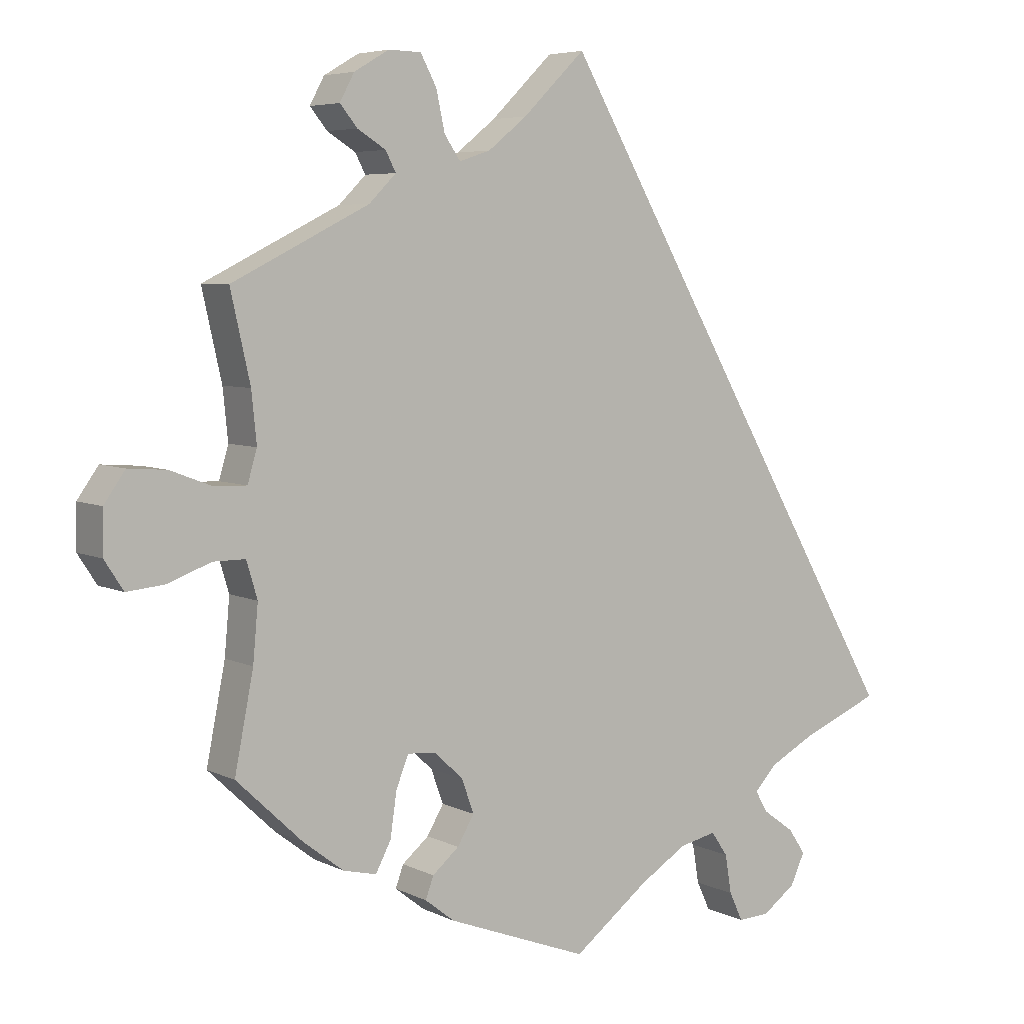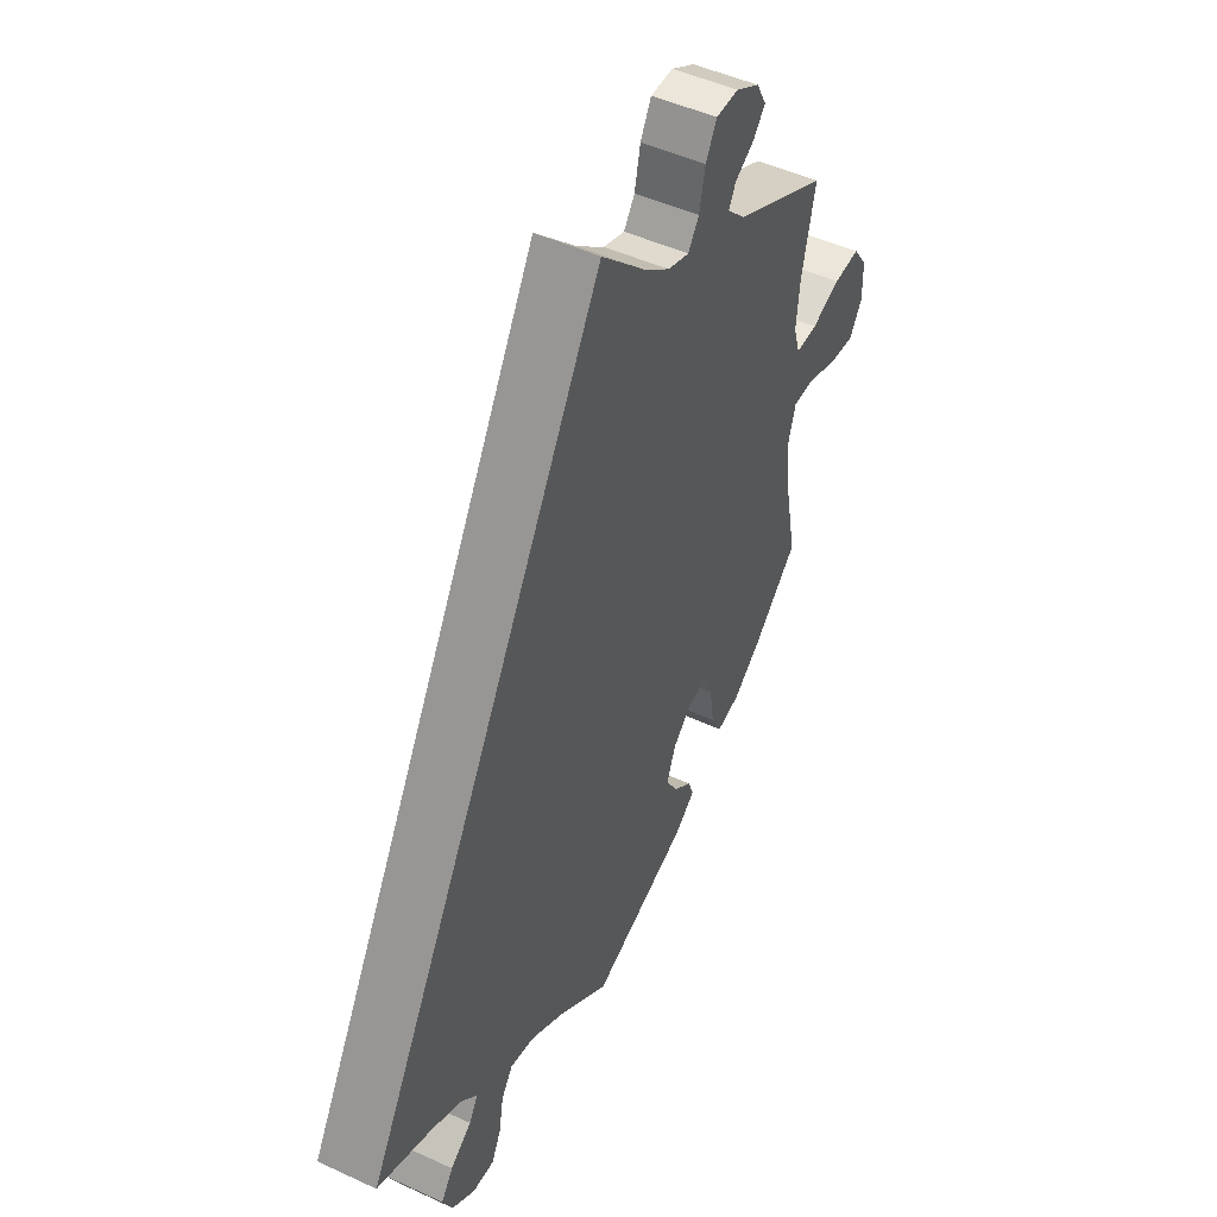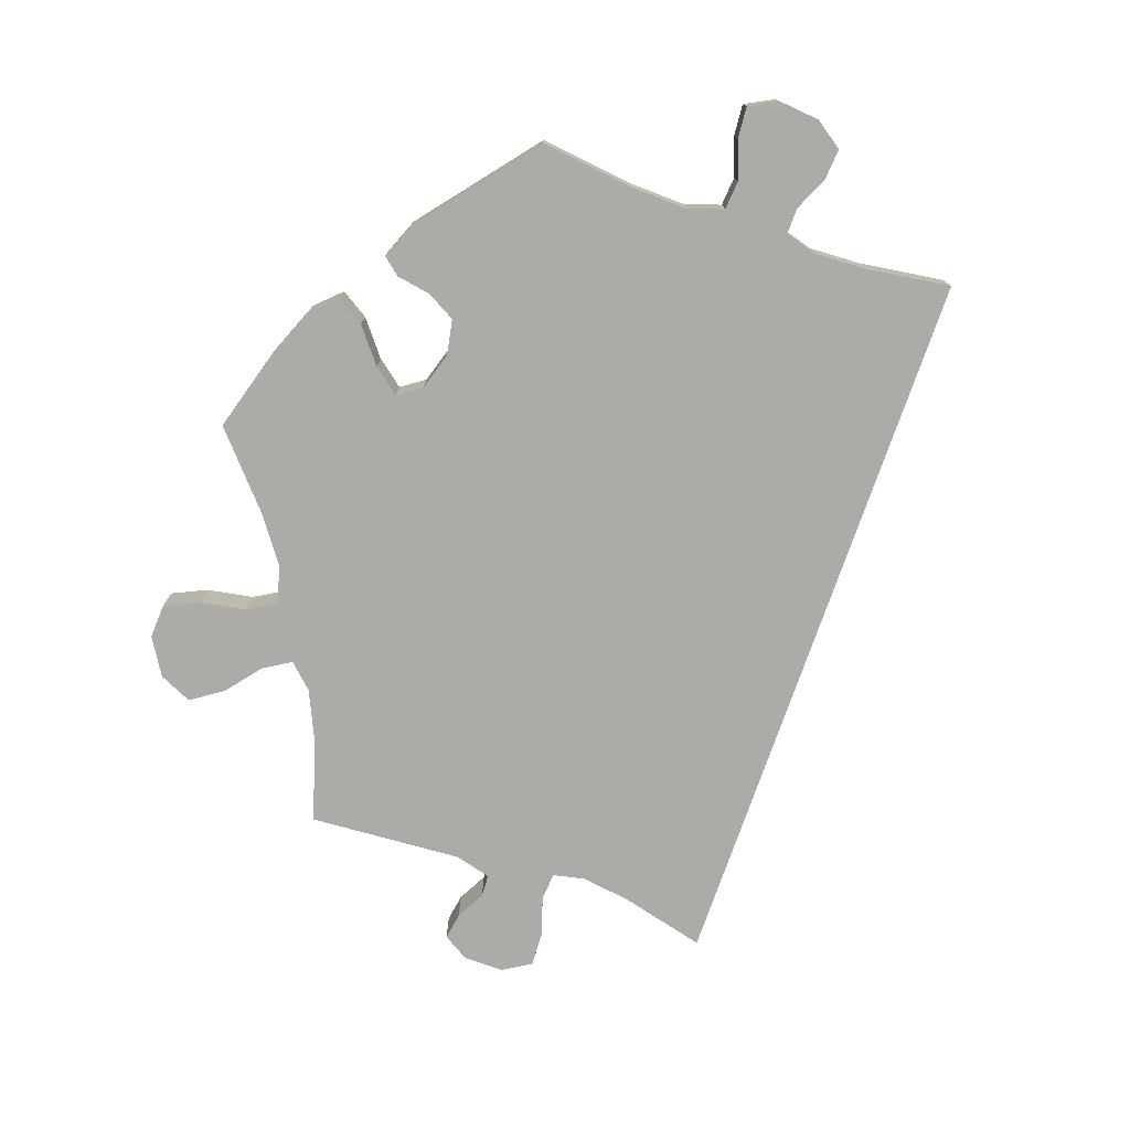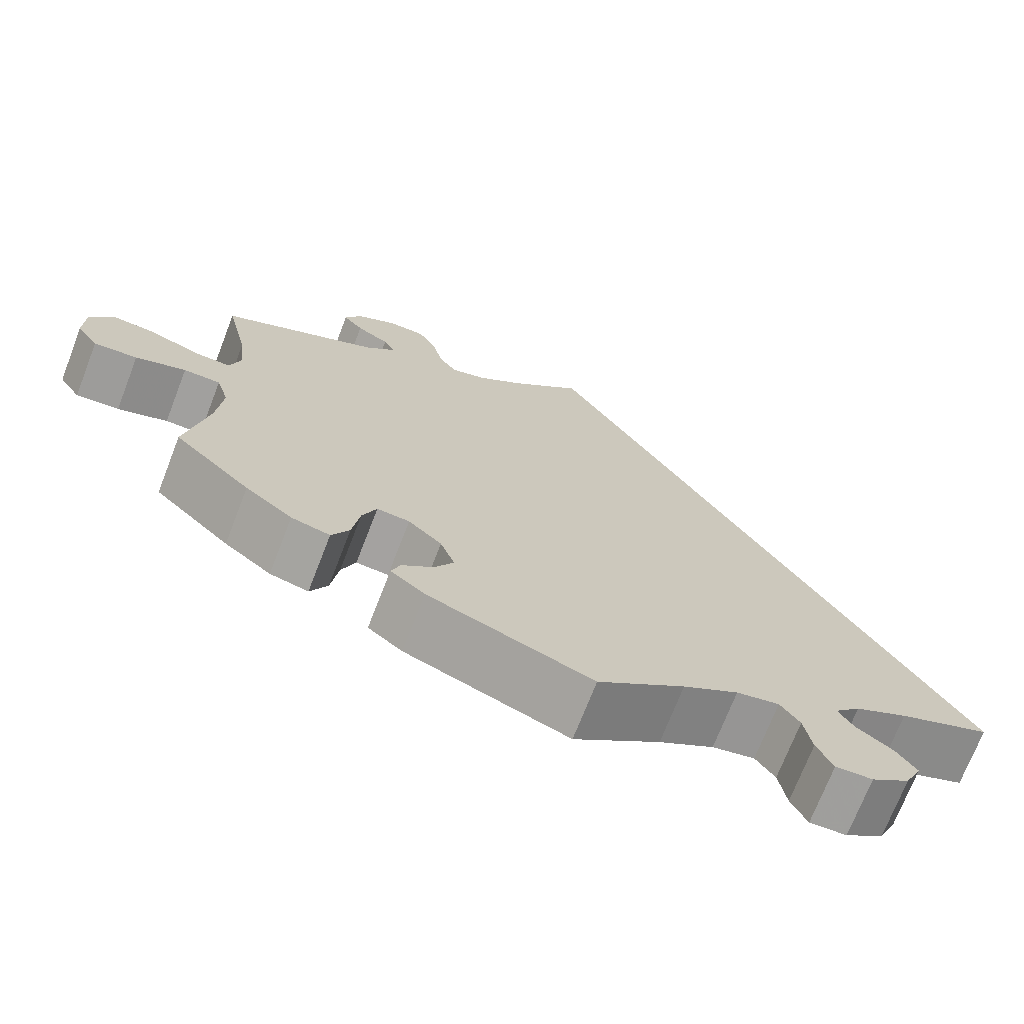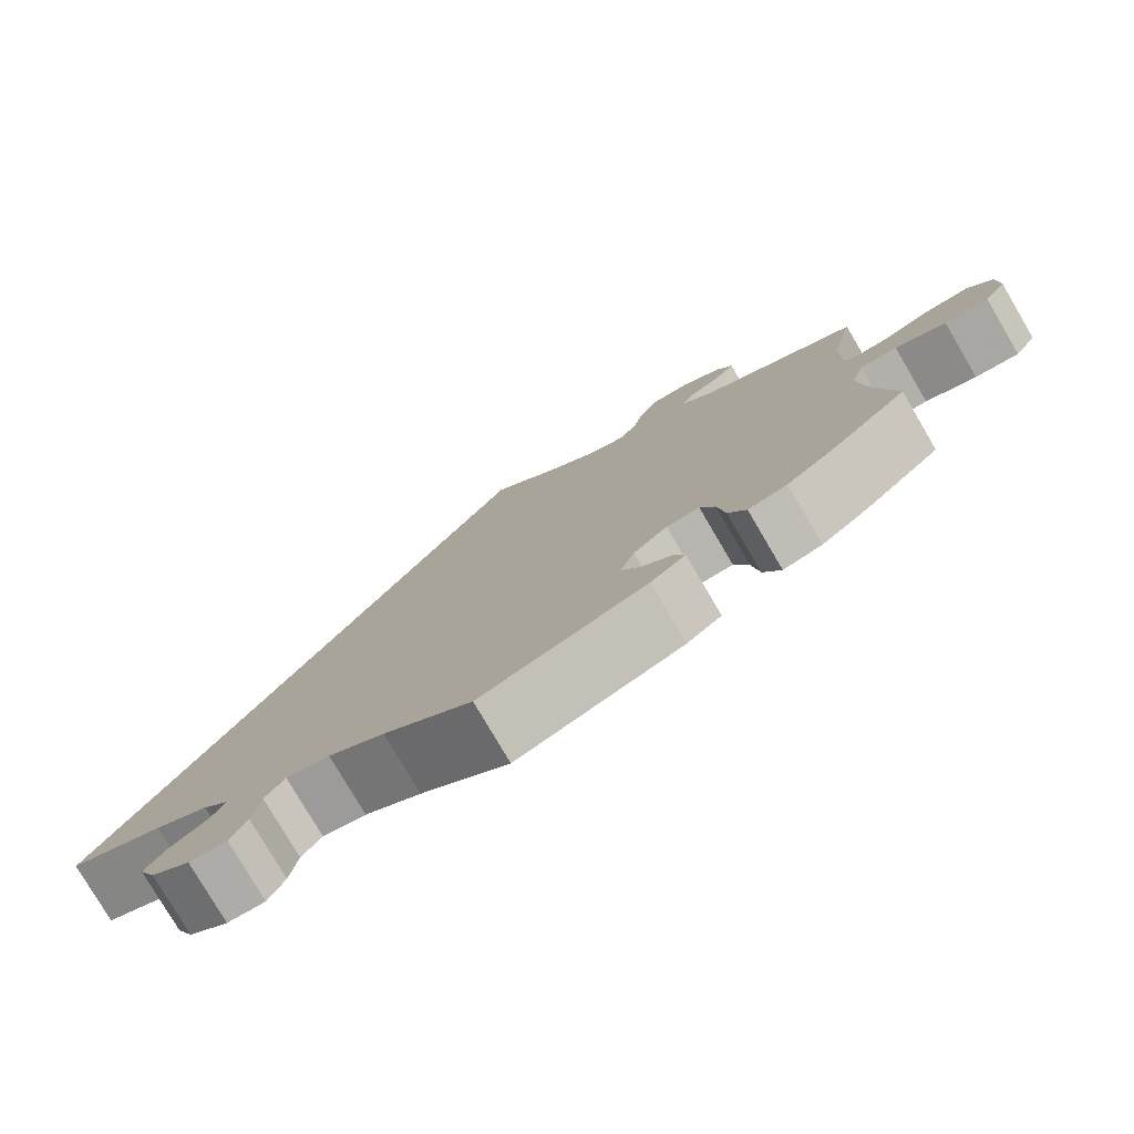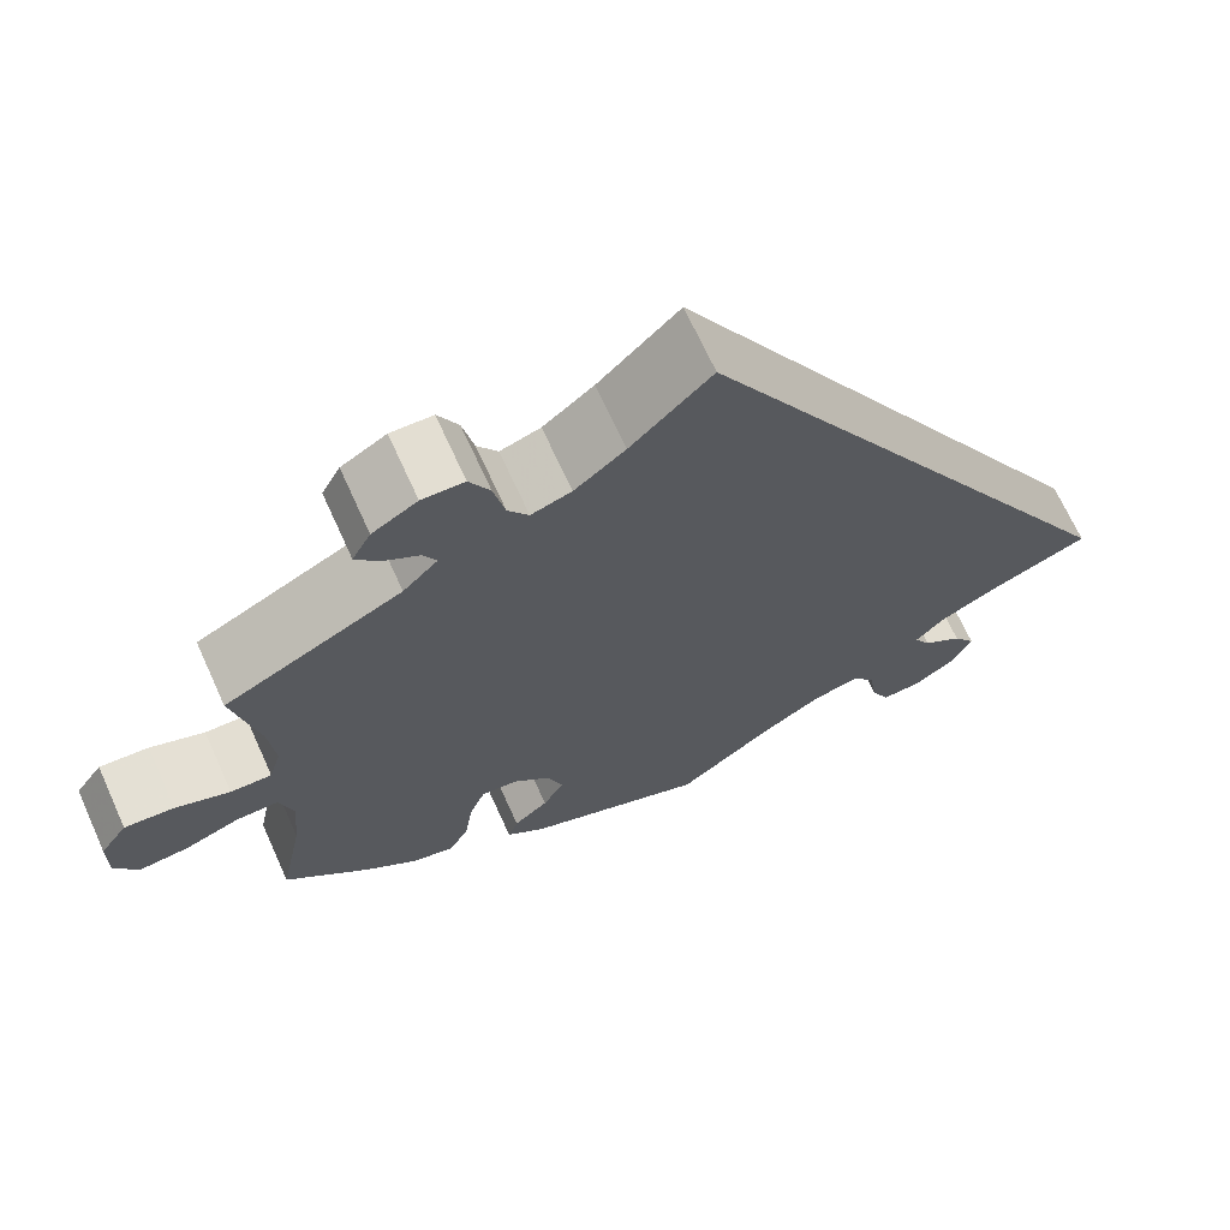
<metadata>
{"format":"obj","ext":"obj","renderer":"f3d","projection":"perspective","resolution":1024,"background":"white","views":[{"elev":5.7,"azim":145.3,"up":"+Z"},{"elev":48.4,"azim":-62.7,"up":"+Z"},{"elev":-76.2,"azim":-169.1,"up":"+Y"},{"elev":-71.8,"azim":158.8,"up":"+Z"},{"elev":-78.5,"azim":30.4,"up":"+Z"},{"elev":68.6,"azim":155.6,"up":"+Z"}]}
</metadata>
<code>
v 0.474 0.07 0.169
v 0.467 0.07 0.1
v 0.48 0.07 0.056
v 0.524 0.07 0.057
v 0.582 0.07 0.079
v 0.635 0.07 0.083
v 0.664 0.07 0.042
v 0.665 0.07 -0.017
v 0.639 0.07 -0.057
v 0.587 0.07 -0.052
v 0.527 0.07 -0.03
v 0.483 0.07 -0.03
v 0.468 0.07 -0.08
v 0.475 0.07 -0.157
v 0.501 0.07 -0.289
v 0.41 0.07 -0.375
v 0.354 0.07 -0.418
v 0.308 0.07 -0.429
v 0.287 0.07 -0.389
v 0.278 0.07 -0.328
v 0.261 0.07 -0.285
v 0.222 0.07 -0.288
v 0.182 0.07 -0.325
v 0.165 0.07 -0.372
v 0.188 0.07 -0.411
v 0.225 0.07 -0.442
v 0.236 0.07 -0.472
v 0.195 0.07 -0.504
v 0 0.07 -0.578
v -0.104 0.07 -0.499
v -0.17 0.07 -0.458
v -0.221 0.07 -0.447
v -0.244 0.07 -0.48
v -0.253 0.07 -0.534
v -0.272 0.07 -0.574
v -0.316 0.07 -0.572
v -0.362 0.07 -0.539
v -0.382 0.07 -0.496
v -0.358 0.07 -0.461
v -0.315 0.07 -0.43
v -0.297 0.07 -0.4
v -0.328 0.07 -0.367
v -0.391 0.07 -0.334
v -0.501 0.07 -0.289
v 0 0.07 0.577
v 0.086 0.07 0.493
v 0.14 0.07 0.45
v 0.183 0.07 0.436
v 0.205 0.07 0.468
v 0.217 0.07 0.523
v 0.239 0.07 0.564
v 0.284 0.07 0.565
v 0.332 0.07 0.537
v 0.352 0.07 0.5
v 0.328 0.07 0.471
v 0.289 0.07 0.447
v 0.275 0.07 0.42
v 0.312 0.07 0.383
v 0.501 0.07 0.289
v 0.474 0 0.169
v 0.467 0 0.1
v 0.48 0 0.056
v 0.524 0 0.057
v 0.582 0 0.079
v 0.635 0 0.083
v 0.664 0 0.042
v 0.665 0 -0.017
v 0.639 0 -0.057
v 0.587 0 -0.052
v 0.527 0 -0.03
v 0.483 0 -0.03
v 0.468 0 -0.08
v 0.475 0 -0.157
v 0.501 0 -0.289
v 0.41 0 -0.375
v 0.354 0 -0.418
v 0.308 0 -0.429
v 0.287 0 -0.389
v 0.278 0 -0.328
v 0.261 0 -0.285
v 0.222 0 -0.288
v 0.182 0 -0.325
v 0.165 0 -0.372
v 0.188 0 -0.411
v 0.225 0 -0.442
v 0.236 0 -0.472
v 0.195 0 -0.504
v 0 0 -0.578
v -0.104 0 -0.499
v -0.17 0 -0.458
v -0.221 0 -0.447
v -0.244 0 -0.48
v -0.253 0 -0.534
v -0.272 0 -0.574
v -0.316 0 -0.572
v -0.362 0 -0.539
v -0.382 0 -0.496
v -0.358 0 -0.461
v -0.315 0 -0.43
v -0.297 0 -0.4
v -0.328 0 -0.367
v -0.391 0 -0.334
v -0.501 0 -0.289
v 0 0 0.577
v 0.086 0 0.493
v 0.14 0 0.45
v 0.183 0 0.436
v 0.205 0 0.468
v 0.217 0 0.523
v 0.239 0 0.564
v 0.284 0 0.565
v 0.332 0 0.537
v 0.352 0 0.5
v 0.328 0 0.471
v 0.289 0 0.447
v 0.275 0 0.42
v 0.312 0 0.383
v 0.501 0 0.289
f 58 59 1
f 57 58 1 2
f 53 54 55 56
f 53 56 57
f 52 53 57
f 49 50 51 52
f 48 49 52 57
f 43 44 45 46
f 42 43 46 47
f 41 42 47 48
f 37 38 39 40
f 37 40 41
f 33 34 35 36
f 32 33 36 37
f 27 28 29 30
f 25 26 27 30
f 24 25 30 31
f 23 24 31 32
f 17 18 19 20
f 17 20 21
f 14 15 16 17
f 13 14 17 21
f 12 13 21 22
f 8 9 10 11
f 8 11 12
f 7 8 12
f 4 5 6 7
f 3 4 7 12
f 32 37 41 48
f 23 32 48 57
f 12 22 23 57
f 2 3 12 57
f 60 118 117
f 61 60 117 116
f 115 114 113 112
f 116 115 112
f 116 112 111
f 111 110 109 108
f 116 111 108 107
f 105 104 103 102
f 106 105 102 101
f 107 106 101 100
f 99 98 97 96
f 100 99 96
f 95 94 93 92
f 96 95 92 91
f 89 88 87 86
f 89 86 85 84
f 90 89 84 83
f 91 90 83 82
f 79 78 77 76
f 80 79 76
f 76 75 74 73
f 80 76 73 72
f 81 80 72 71
f 70 69 68 67
f 71 70 67
f 71 67 66
f 66 65 64 63
f 71 66 63 62
f 107 100 96 91
f 116 107 91 82
f 116 82 81 71
f 116 71 62 61
f 1 60 61 2
f 2 61 62 3
f 3 62 63 4
f 4 63 64 5
f 5 64 65 6
f 6 65 66 7
f 7 66 67 8
f 8 67 68 9
f 9 68 69 10
f 10 69 70 11
f 11 70 71 12
f 12 71 72 13
f 13 72 73 14
f 14 73 74 15
f 15 74 75 16
f 16 75 76 17
f 17 76 77 18
f 18 77 78 19
f 19 78 79 20
f 20 79 80 21
f 21 80 81 22
f 22 81 82 23
f 23 82 83 24
f 24 83 84 25
f 25 84 85 26
f 26 85 86 27
f 27 86 87 28
f 28 87 88 29
f 29 88 89 30
f 30 89 90 31
f 31 90 91 32
f 32 91 92 33
f 33 92 93 34
f 34 93 94 35
f 35 94 95 36
f 36 95 96 37
f 37 96 97 38
f 38 97 98 39
f 39 98 99 40
f 40 99 100 41
f 41 100 101 42
f 42 101 102 43
f 43 102 103 44
f 44 103 104 45
f 45 104 105 46
f 46 105 106 47
f 47 106 107 48
f 48 107 108 49
f 49 108 109 50
f 50 109 110 51
f 51 110 111 52
f 52 111 112 53
f 53 112 113 54
f 54 113 114 55
f 55 114 115 56
f 56 115 116 57
f 57 116 117 58
f 58 117 118 59
f 59 118 60 1

</code>
